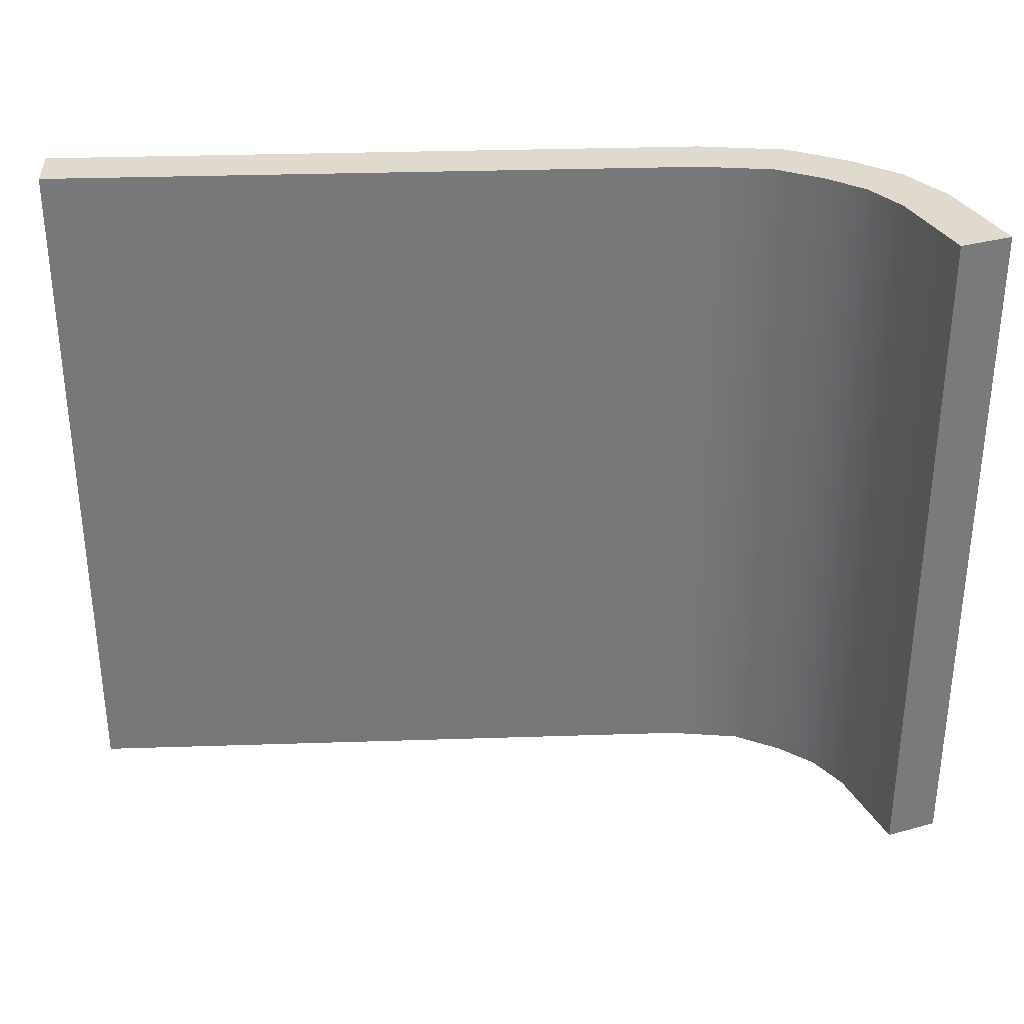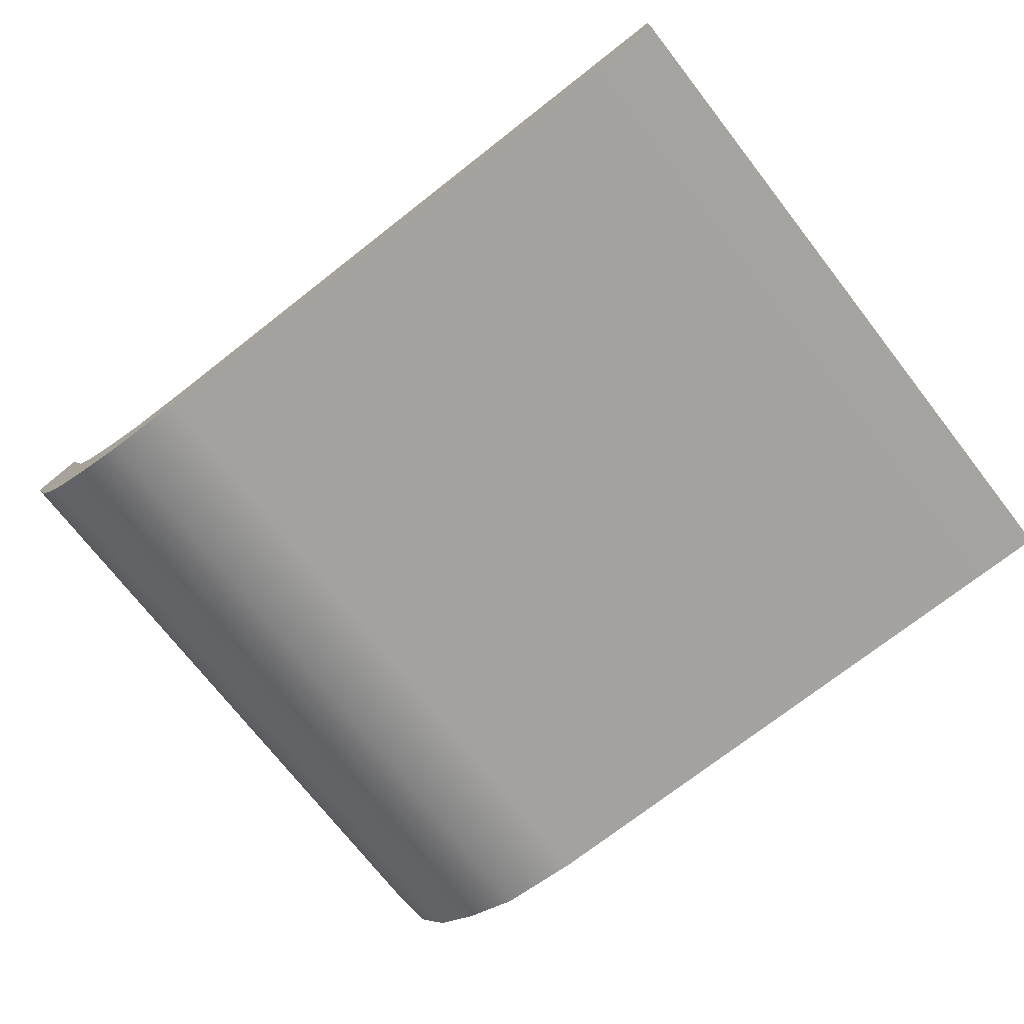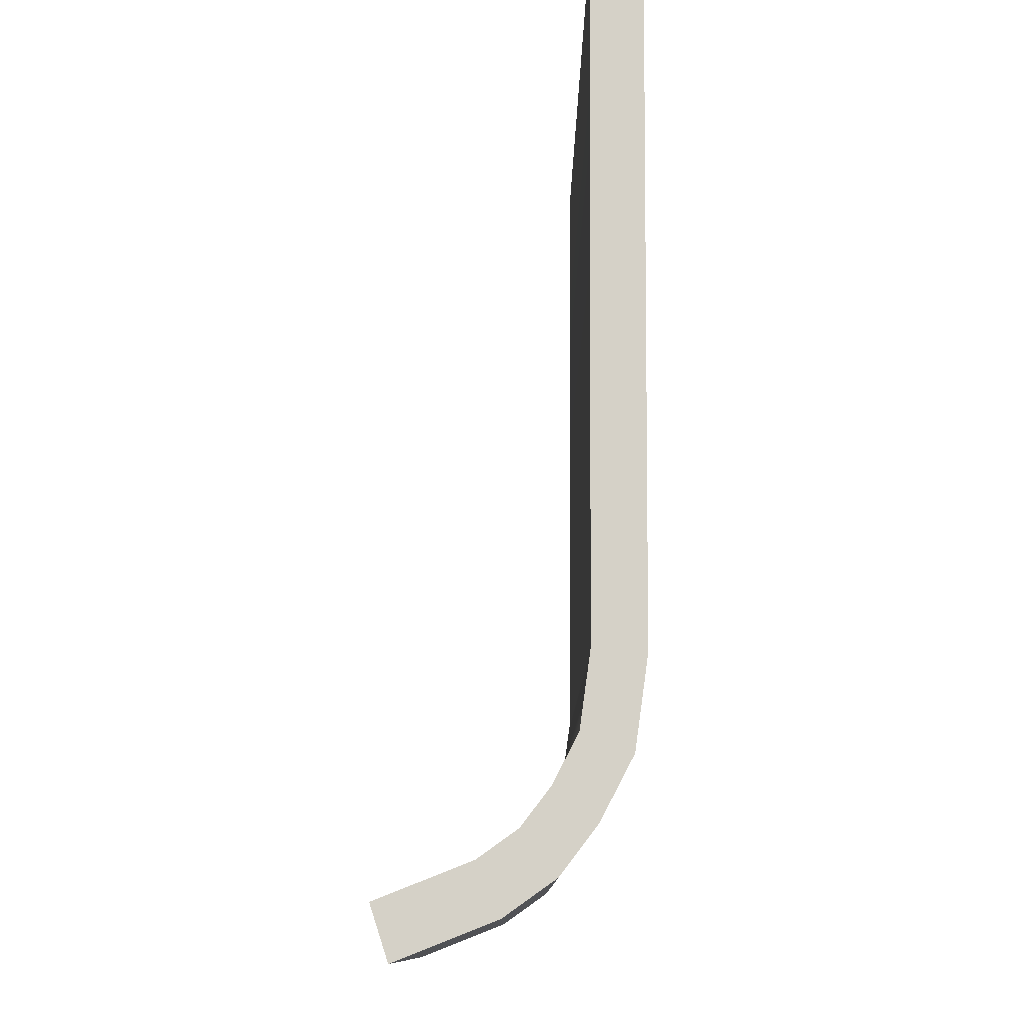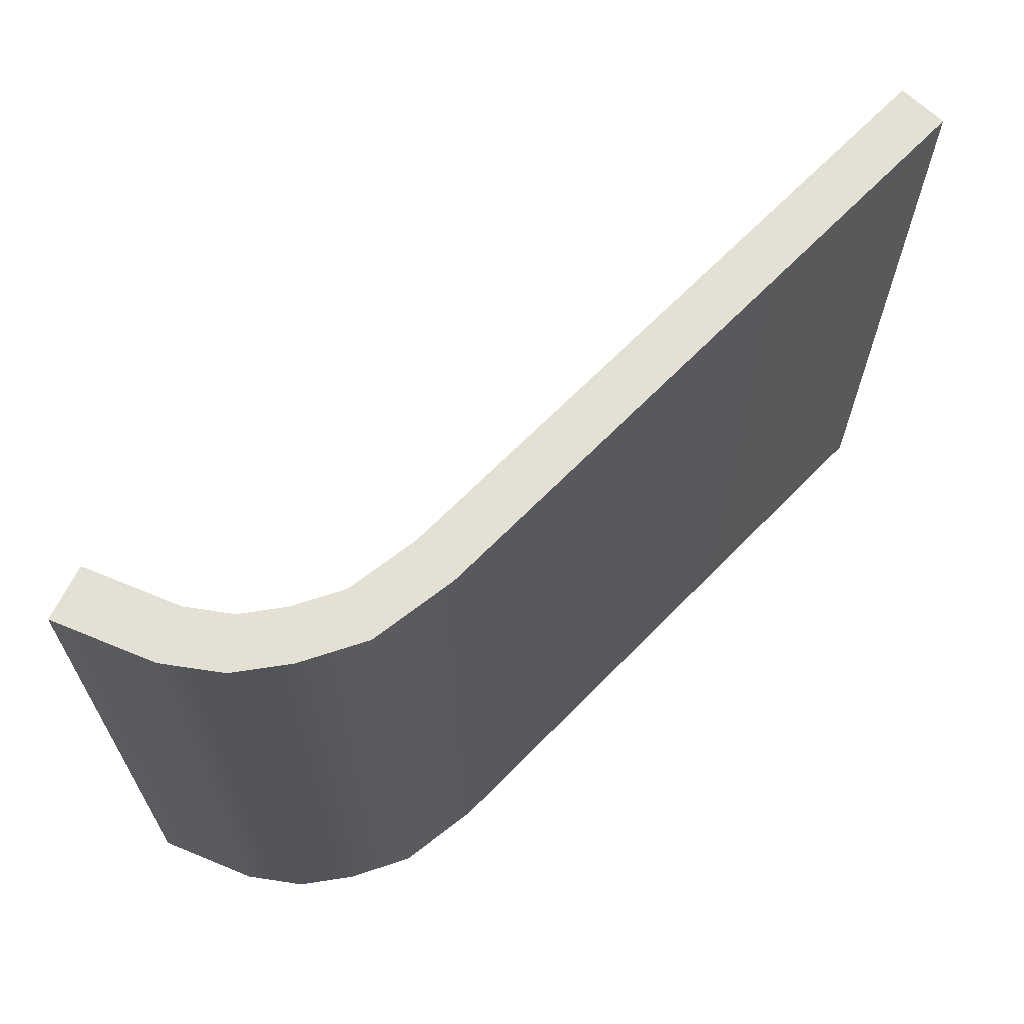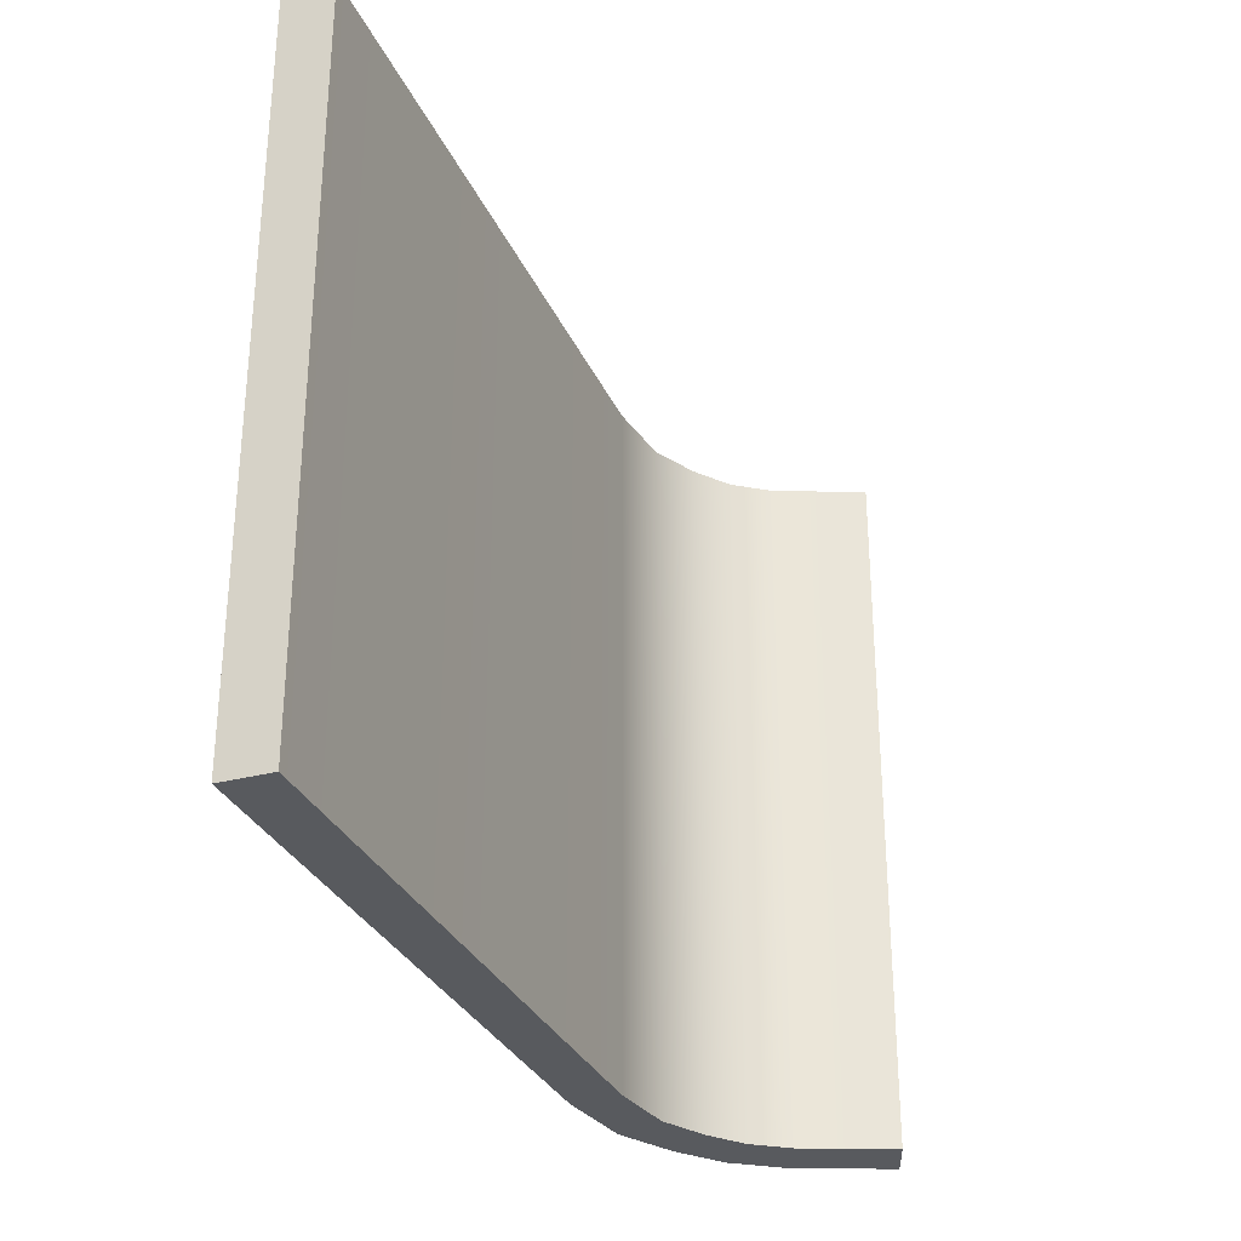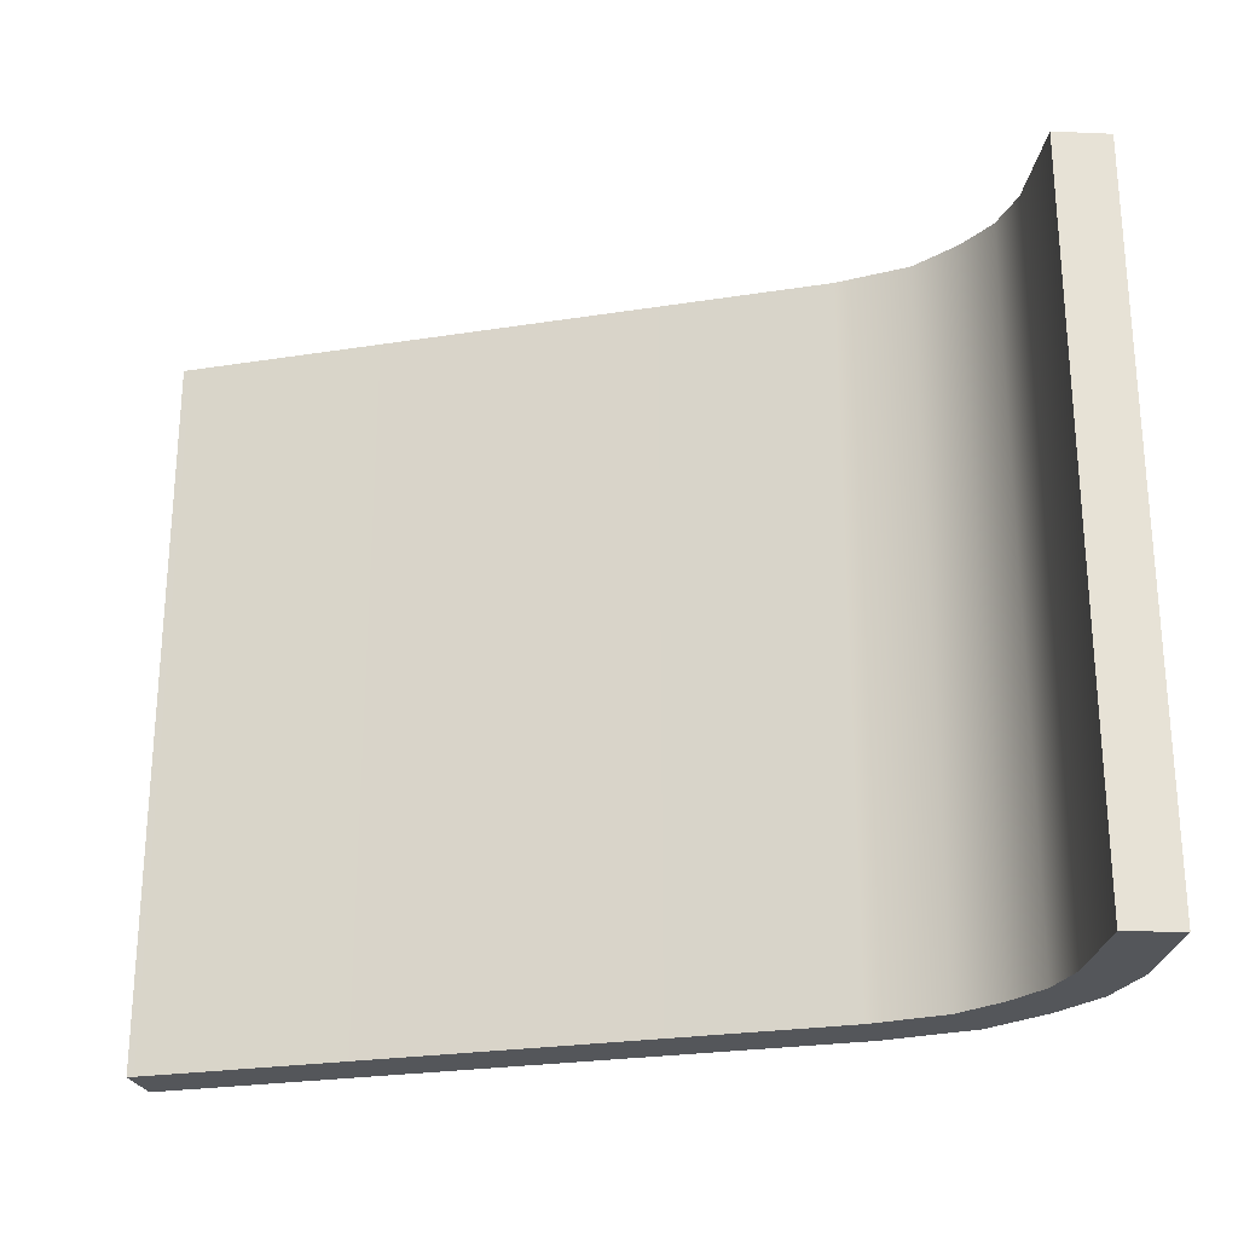
<metadata>
{"format":"obj","ext":"obj","renderer":"f3d","projection":"perspective","resolution":1024,"background":"white","views":[{"elev":32.7,"azim":-2.6,"up":"+Y"},{"elev":-73.2,"azim":-142.0,"up":"+Z"},{"elev":79.0,"azim":90.3,"up":"+Y"},{"elev":66.1,"azim":134.3,"up":"+Y"},{"elev":-30.5,"azim":-69.4,"up":"+Y"},{"elev":-25.3,"azim":14.3,"up":"+Y"}]}
</metadata>
<code>
g default
v -5.008 3.459 -0.3022
v 2.105 3.459 -0.3022
v 3.056 3.459 -0.1731
v 3.705 3.459 0.1634
v 4.21 3.459 0.5432
v 4.592 3.459 1.076
v 5.008 3.459 2.116
v -5.008 -4.285 -0.3022
v 2.105 -4.285 -0.3022
v 3.056 -4.285 -0.1731
v 3.705 -4.285 0.1634
v 4.21 -4.285 0.5432
v 4.592 -4.285 1.076
v 5.008 -4.285 2.116
v -5.008 -4.285 0.2428
v -5.008 3.459 0.2428
v 2.06 3.459 0.2428
v 2.06 -4.285 0.2428
v 2.856 3.459 0.3508
v 2.856 -4.285 0.3508
v 3.363 3.459 0.6133
v 3.363 -4.285 0.6133
v 3.757 3.459 0.91
v 3.757 -4.285 0.91
v 4.051 3.459 1.321
v 4.051 -4.285 1.321
v 4.444 3.459 2.302
v 4.444 -4.285 2.302
g pPlane3
f 15 18 17 16
f 17 18 20 19
f 19 20 22 21
f 21 22 24 23
f 23 24 26 25
f 25 26 28 27
f 8 1 2 9
f 2 3 10 9
f 3 4 11 10
f 4 5 12 11
f 5 6 13 12
f 6 7 14 13
f 8 15 16 1
f 16 17 2 1
f 18 15 8 9
f 2 17 19 3
f 10 20 18 9
f 3 19 21 4
f 11 22 20 10
f 4 21 23 5
f 12 24 22 11
f 5 23 25 6
f 13 26 24 12
f 6 25 27 7
f 7 27 28 14
f 14 28 26 13

</code>
